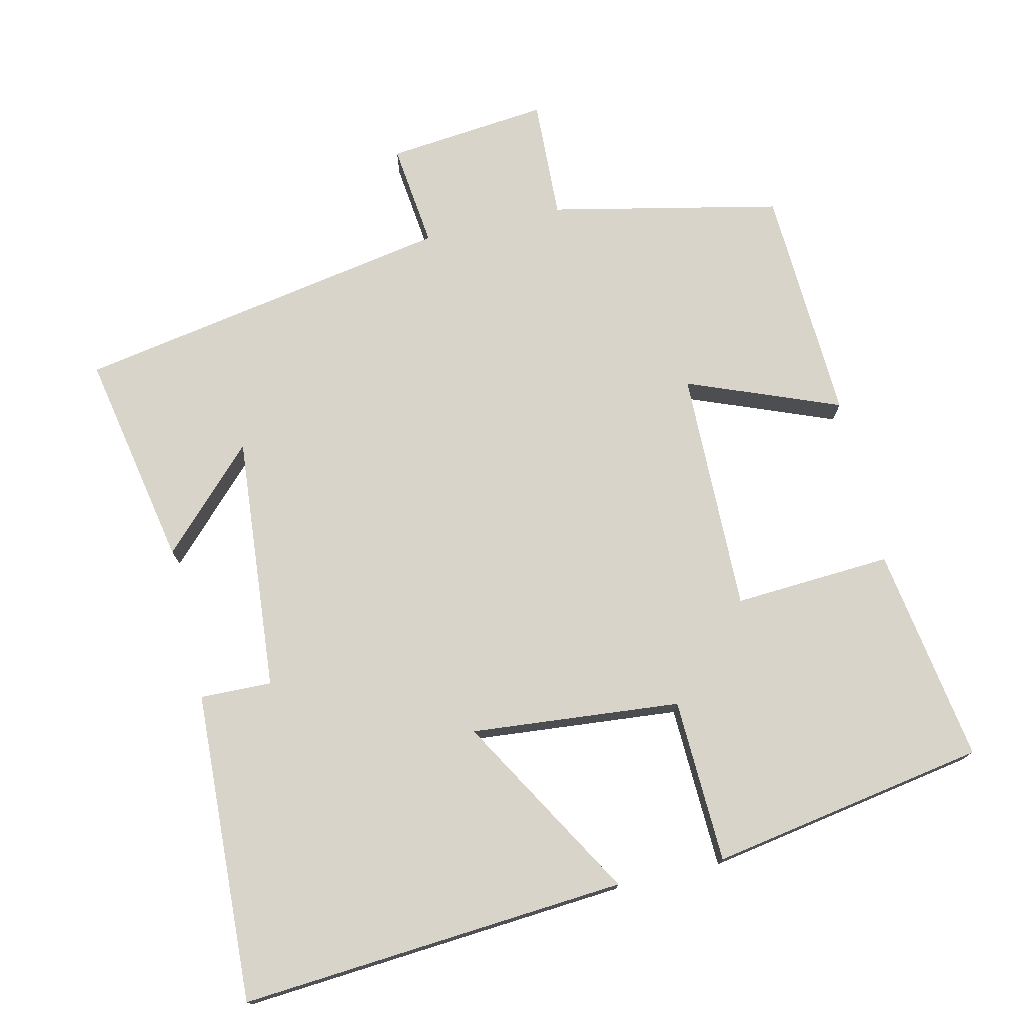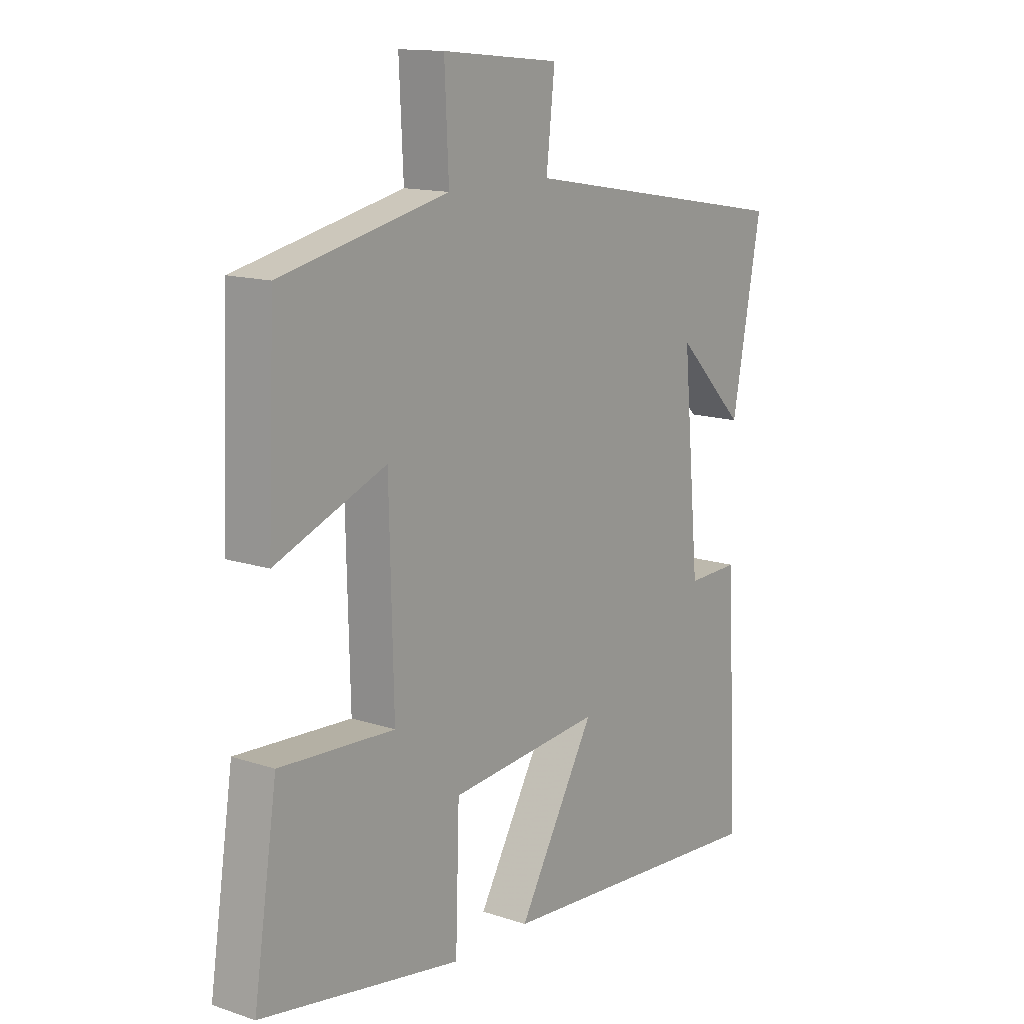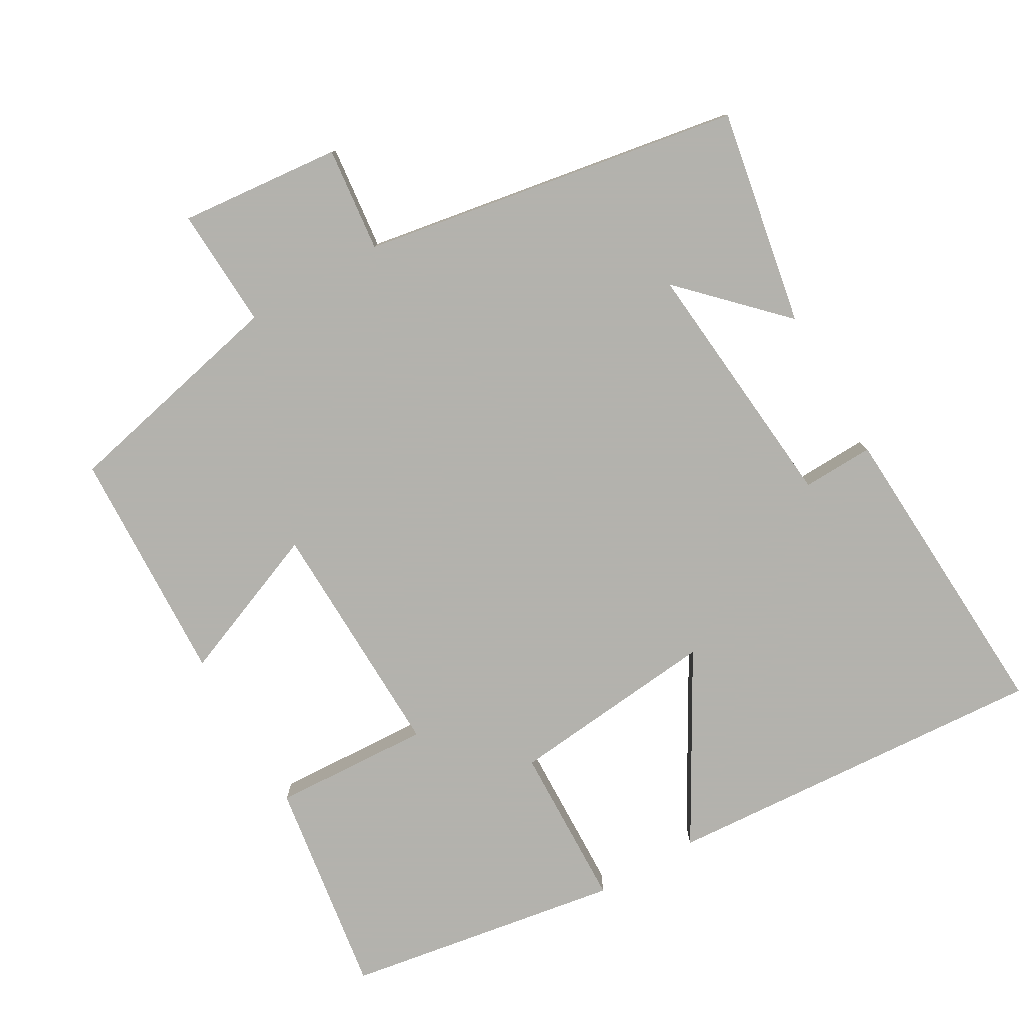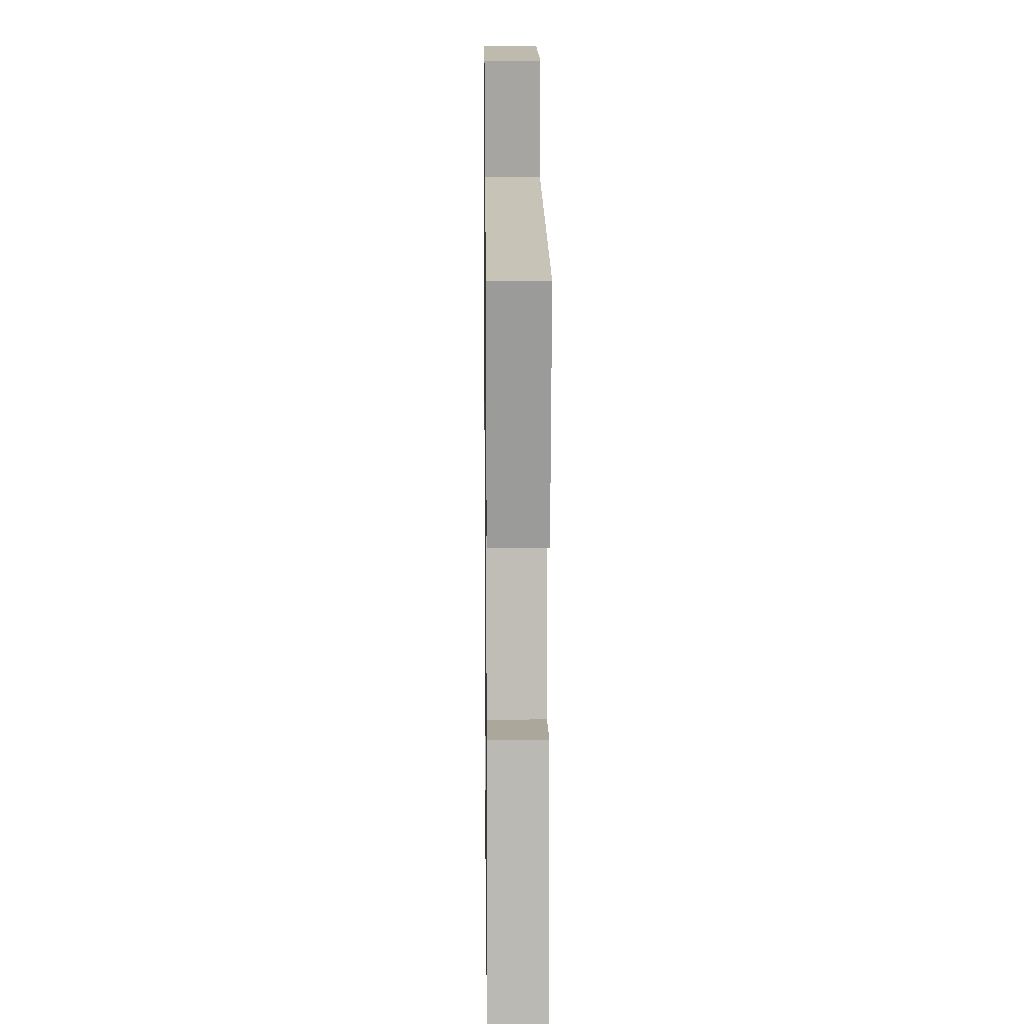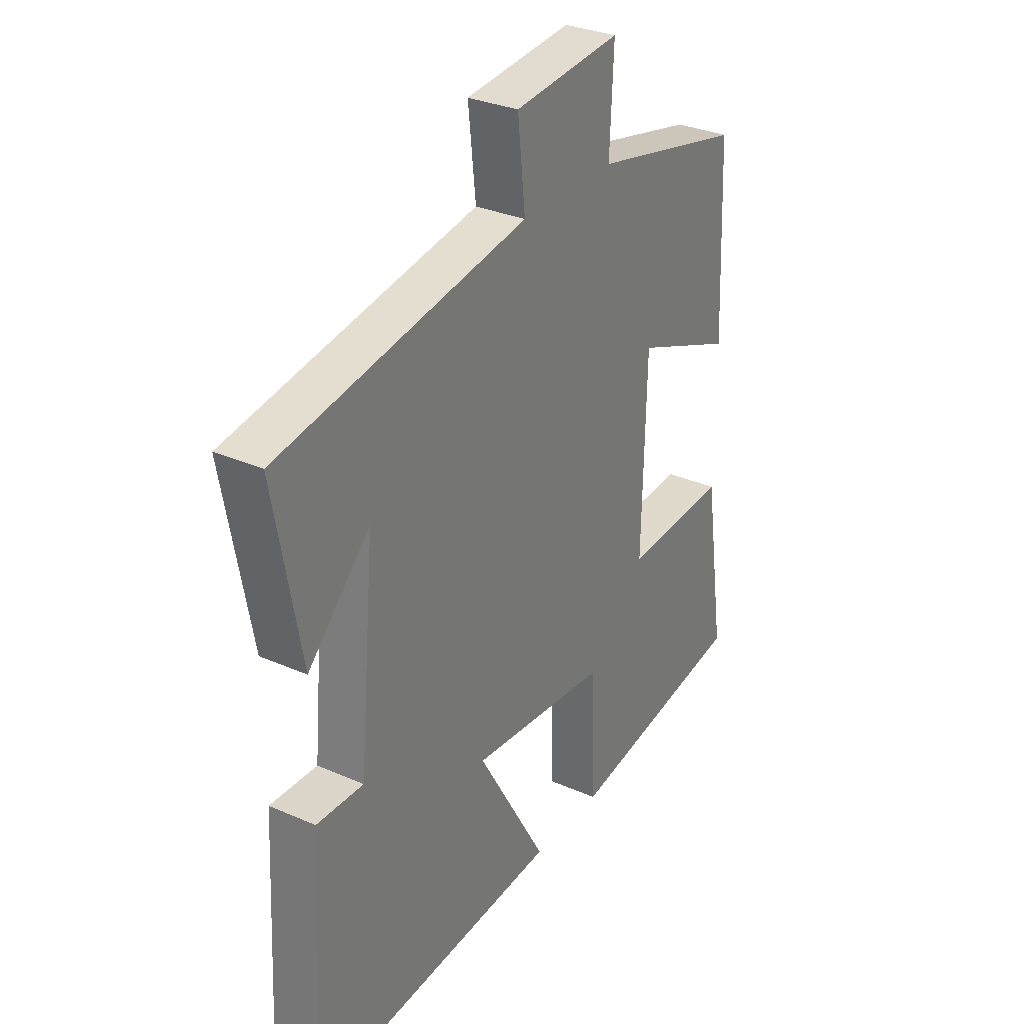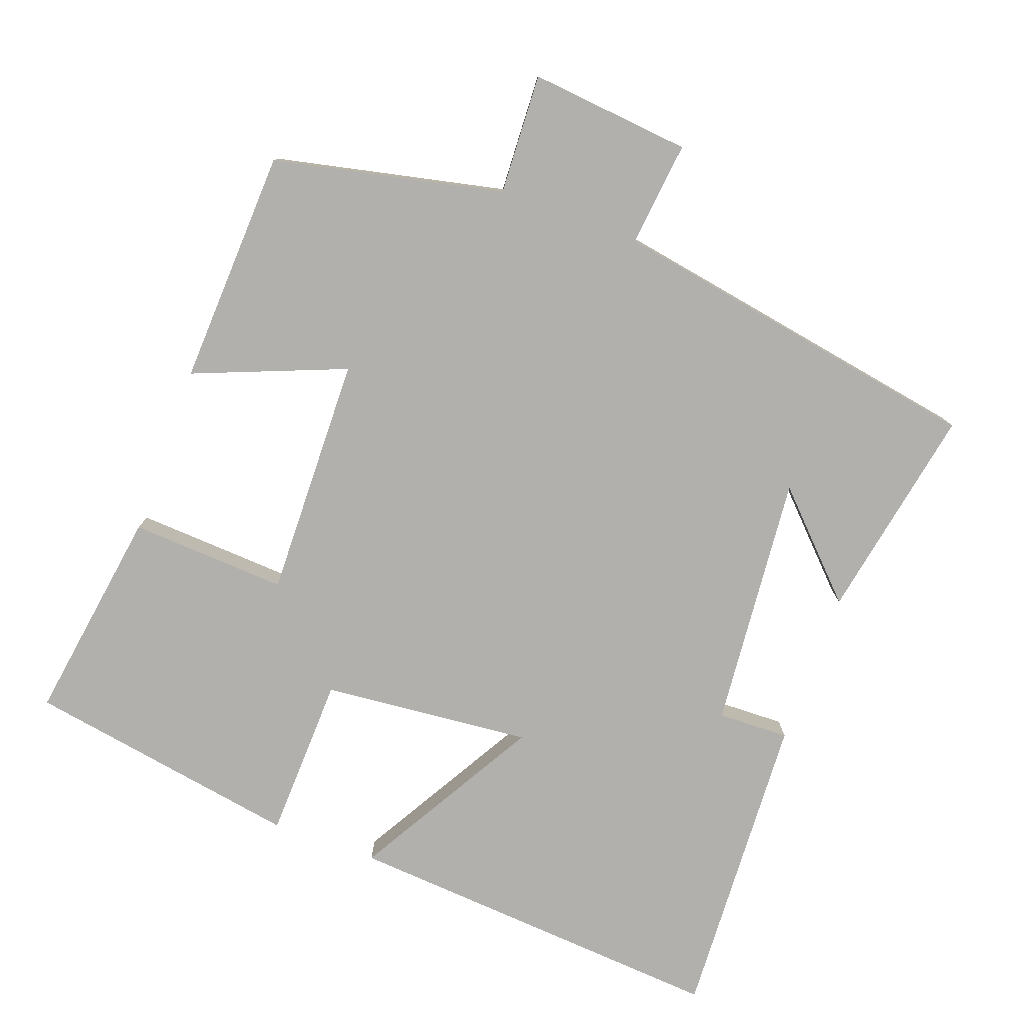
<metadata>
{"format":"obj","ext":"obj","renderer":"f3d","projection":"perspective","resolution":1024,"background":"white","views":[{"elev":75.1,"azim":166.7,"up":"+Y"},{"elev":13.8,"azim":-53.3,"up":"+Z"},{"elev":-79.4,"azim":30.1,"up":"+Y"},{"elev":9.9,"azim":89.2,"up":"+Z"},{"elev":31.0,"azim":122.2,"up":"+Z"},{"elev":-78.6,"azim":-20.1,"up":"+Y"}]}
</metadata>
<code>
v 0.522 0.07 -0.538
v -0.013 0.07 -0.5
v 0.134 0.07 -0.245
v -0.156 0.07 -0.273
v -0.163 0.07 -0.5
v -0.545 0.07 -0.436
v -0.5 0.07 -0.137
v -0.282 0.07 -0.149
v -0.29 0.07 0.187
v -0.5 0.07 0.103
v -0.486 0.07 0.43
v -0.168 0.07 0.5
v -0.176 0.07 0.667
v 0.048 0.07 0.645
v 0.032 0.07 0.5
v 0.556 0.07 0.409
v 0.5 0.07 0.11
v 0.369 0.07 0.243
v 0.401 0.07 -0.111
v 0.5 0.07 -0.108
v 0.522 0 -0.538
v -0.013 0 -0.5
v 0.134 0 -0.245
v -0.156 0 -0.273
v -0.163 0 -0.5
v -0.545 0 -0.436
v -0.5 0 -0.137
v -0.282 0 -0.149
v -0.29 0 0.187
v -0.5 0 0.103
v -0.486 0 0.43
v -0.168 0 0.5
v -0.176 0 0.667
v 0.048 0 0.645
v 0.032 0 0.5
v 0.556 0 0.409
v 0.5 0 0.11
v 0.369 0 0.243
v 0.401 0 -0.111
v 0.5 0 -0.108
f 19 20 1 2
f 16 17 18
f 15 16 18
f 15 18 19
f 12 13 14 15
f 9 10 11 12
f 8 9 12 15
f 5 6 7 8
f 4 5 8
f 3 4 8 15
f 19 2 3
f 3 15 19
f 22 21 40 39
f 38 37 36
f 38 36 35
f 39 38 35
f 35 34 33 32
f 32 31 30 29
f 35 32 29 28
f 28 27 26 25
f 28 25 24
f 35 28 24 23
f 23 22 39
f 39 35 23
f 1 21 22 2
f 2 22 23 3
f 3 23 24 4
f 4 24 25 5
f 5 25 26 6
f 6 26 27 7
f 7 27 28 8
f 8 28 29 9
f 9 29 30 10
f 10 30 31 11
f 11 31 32 12
f 12 32 33 13
f 13 33 34 14
f 14 34 35 15
f 15 35 36 16
f 16 36 37 17
f 17 37 38 18
f 18 38 39 19
f 19 39 40 20
f 20 40 21 1

</code>
